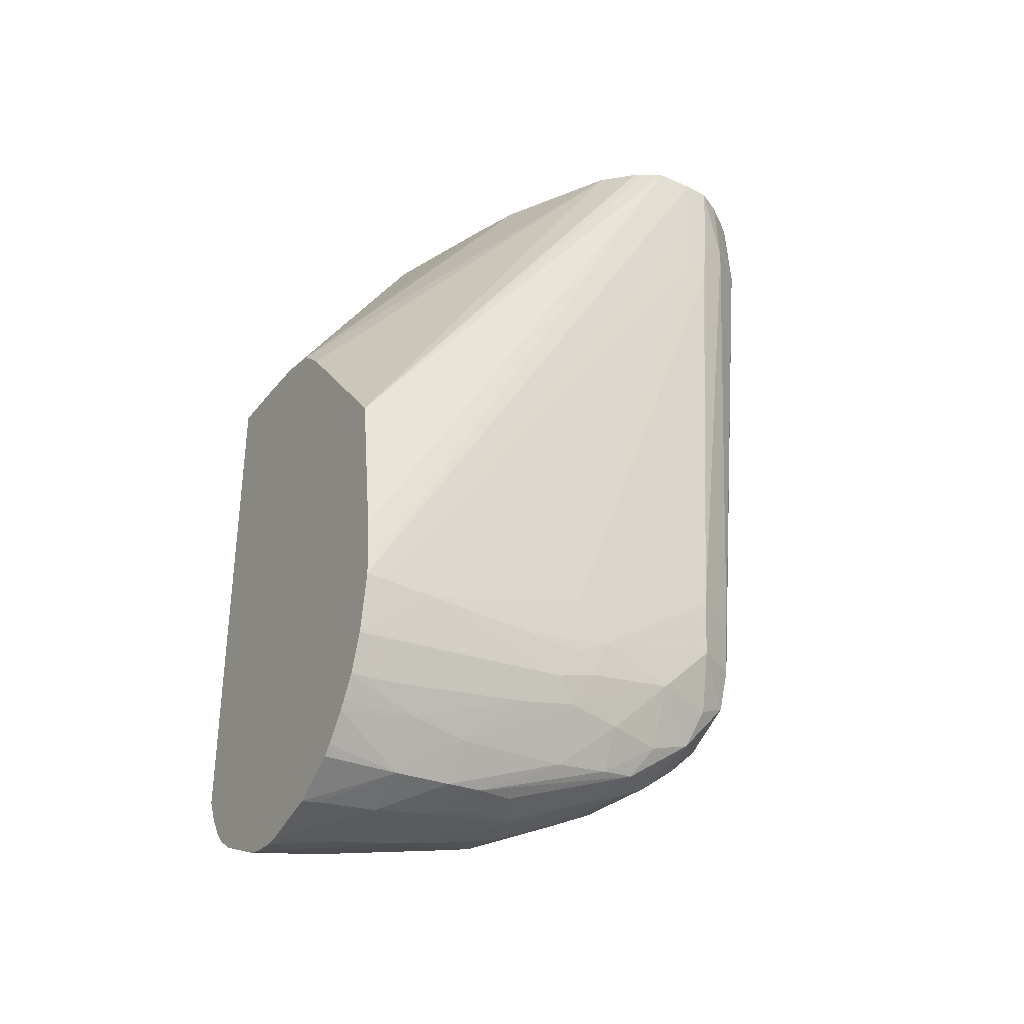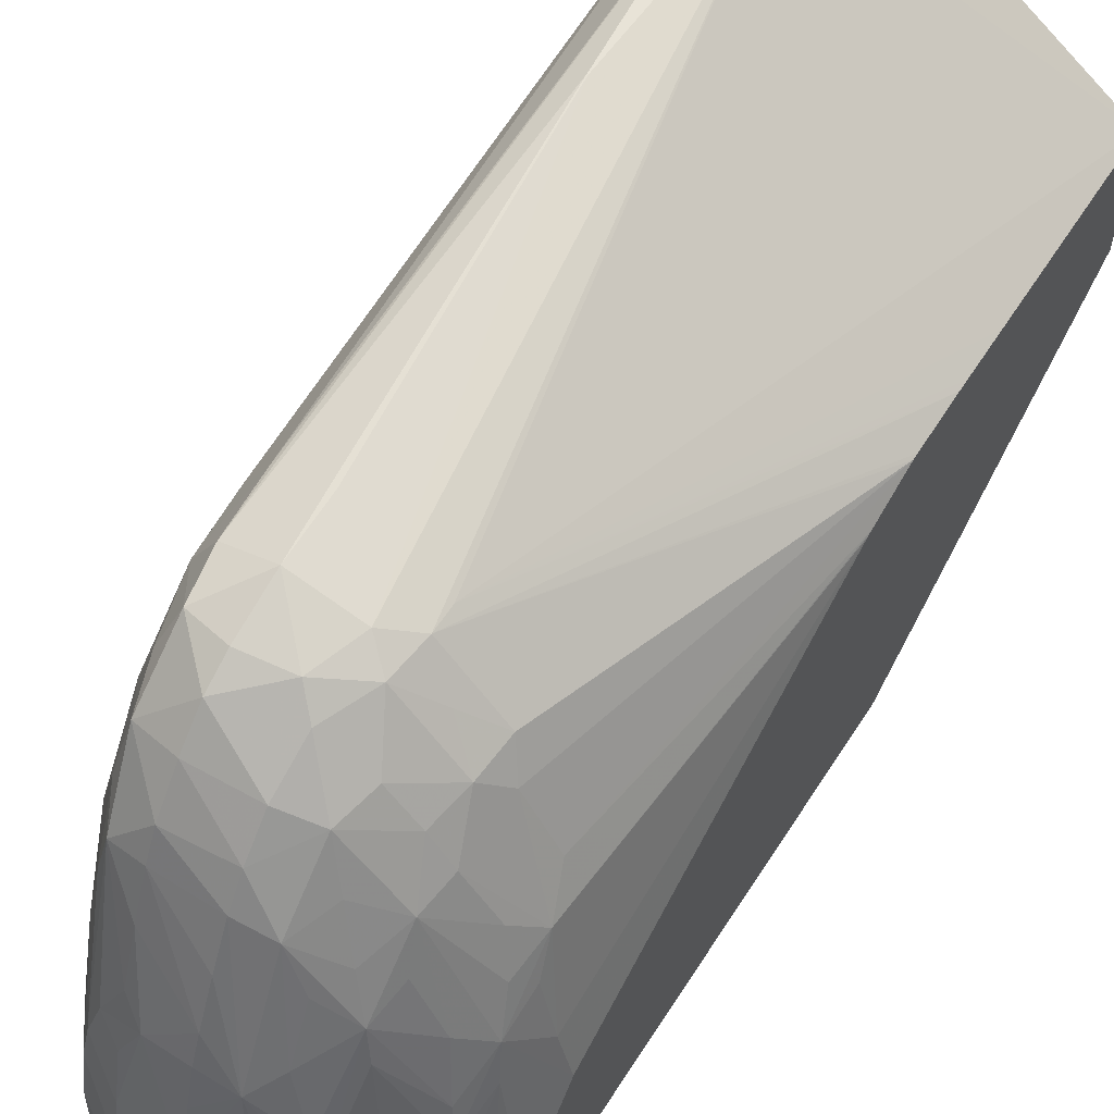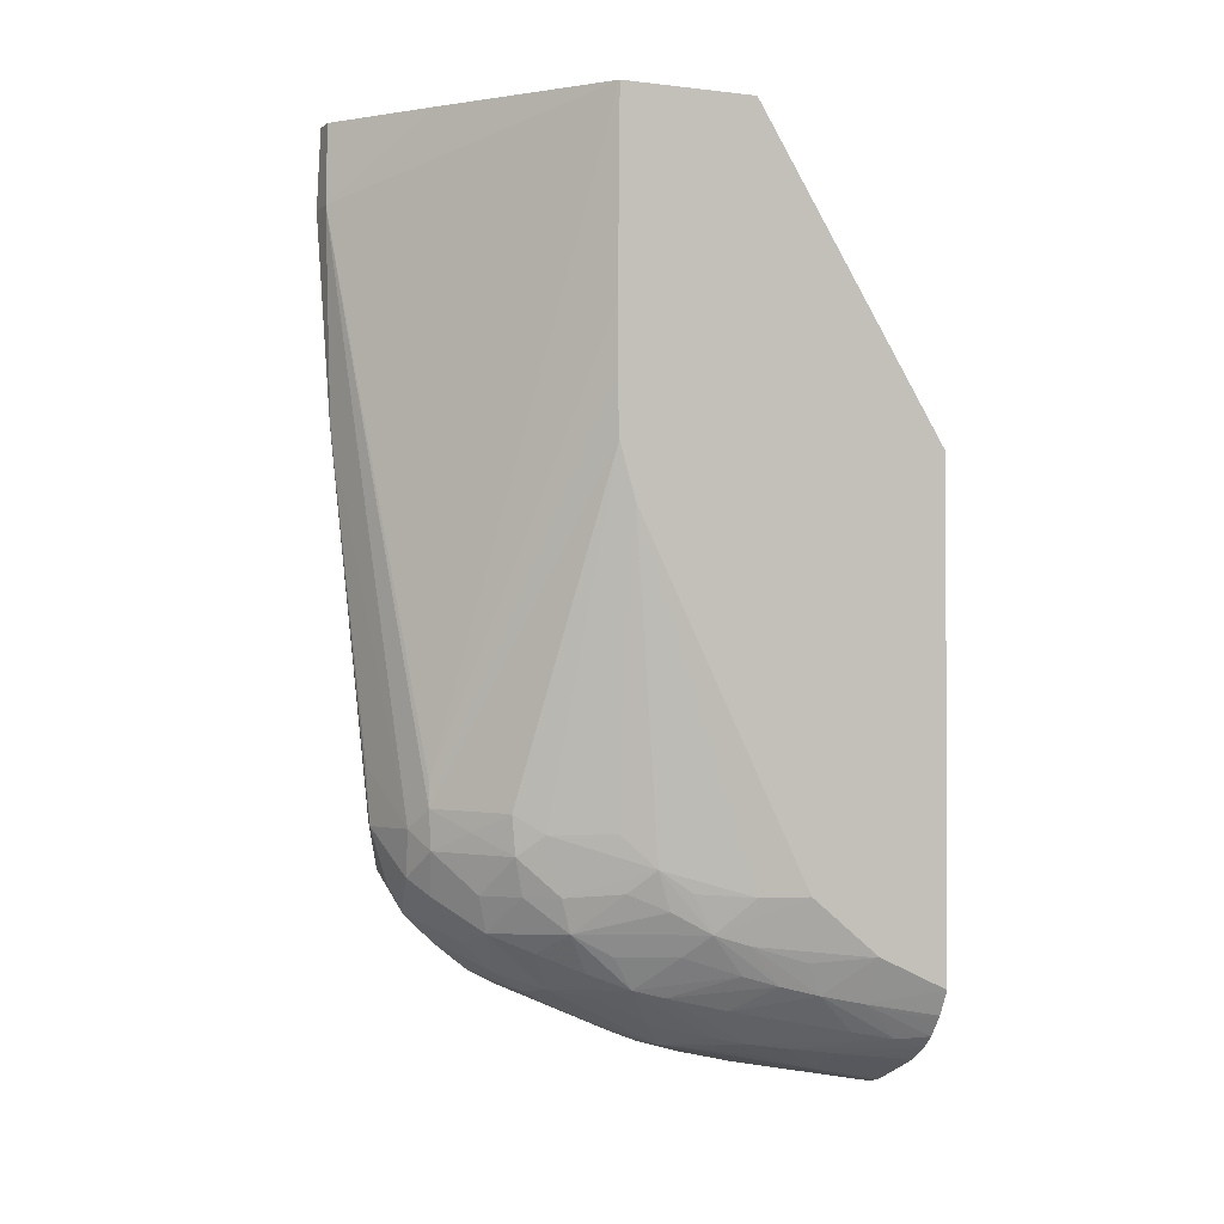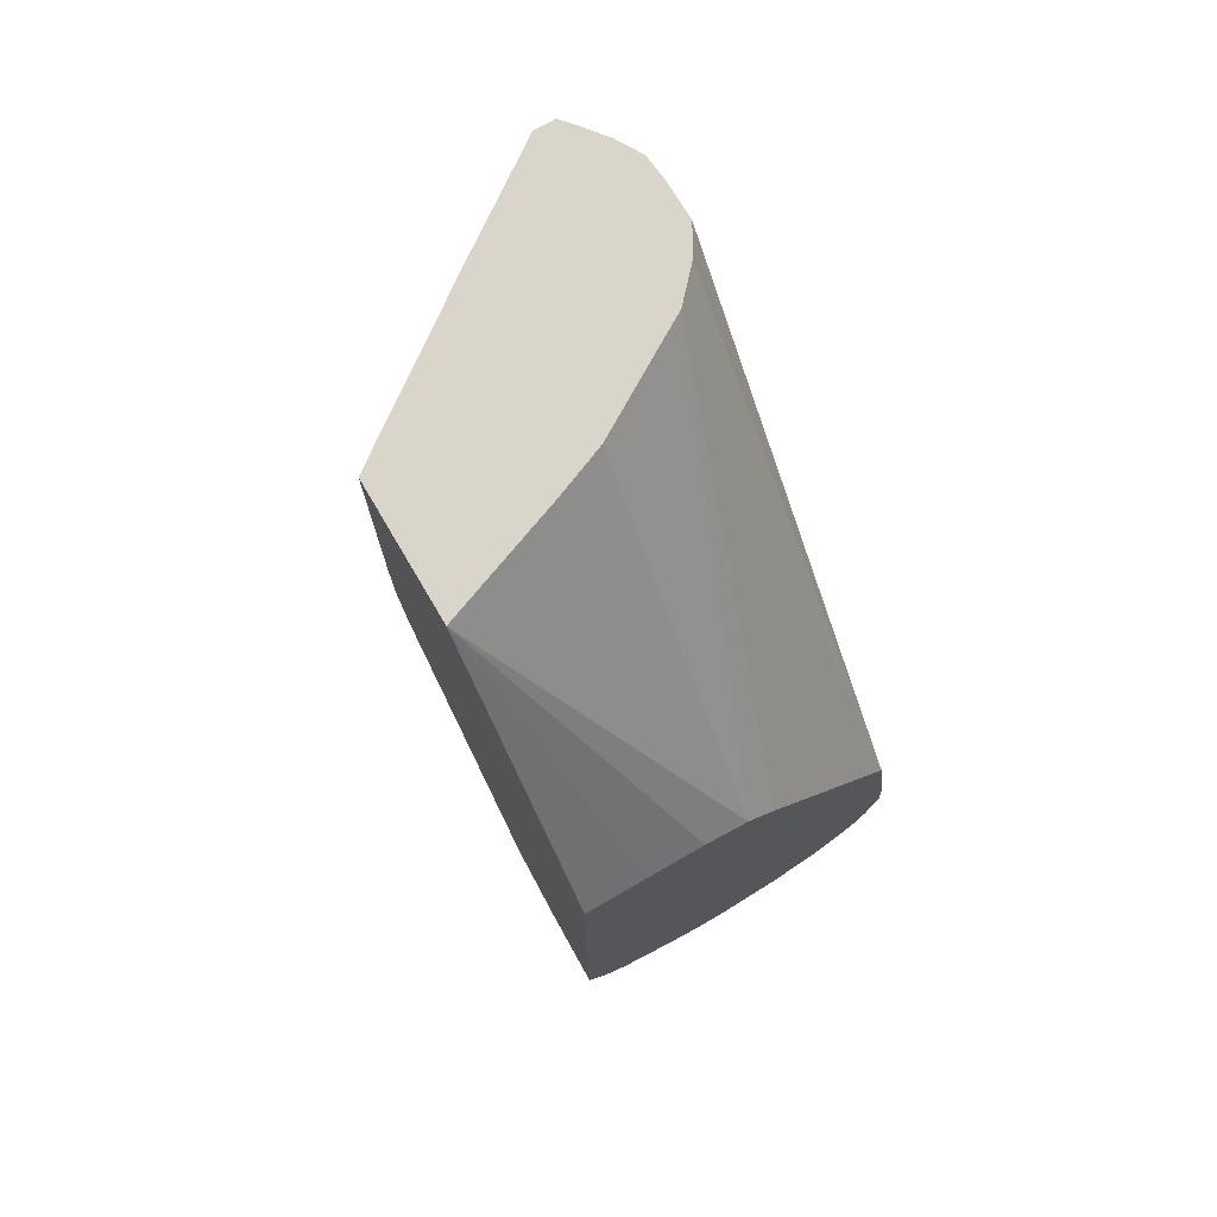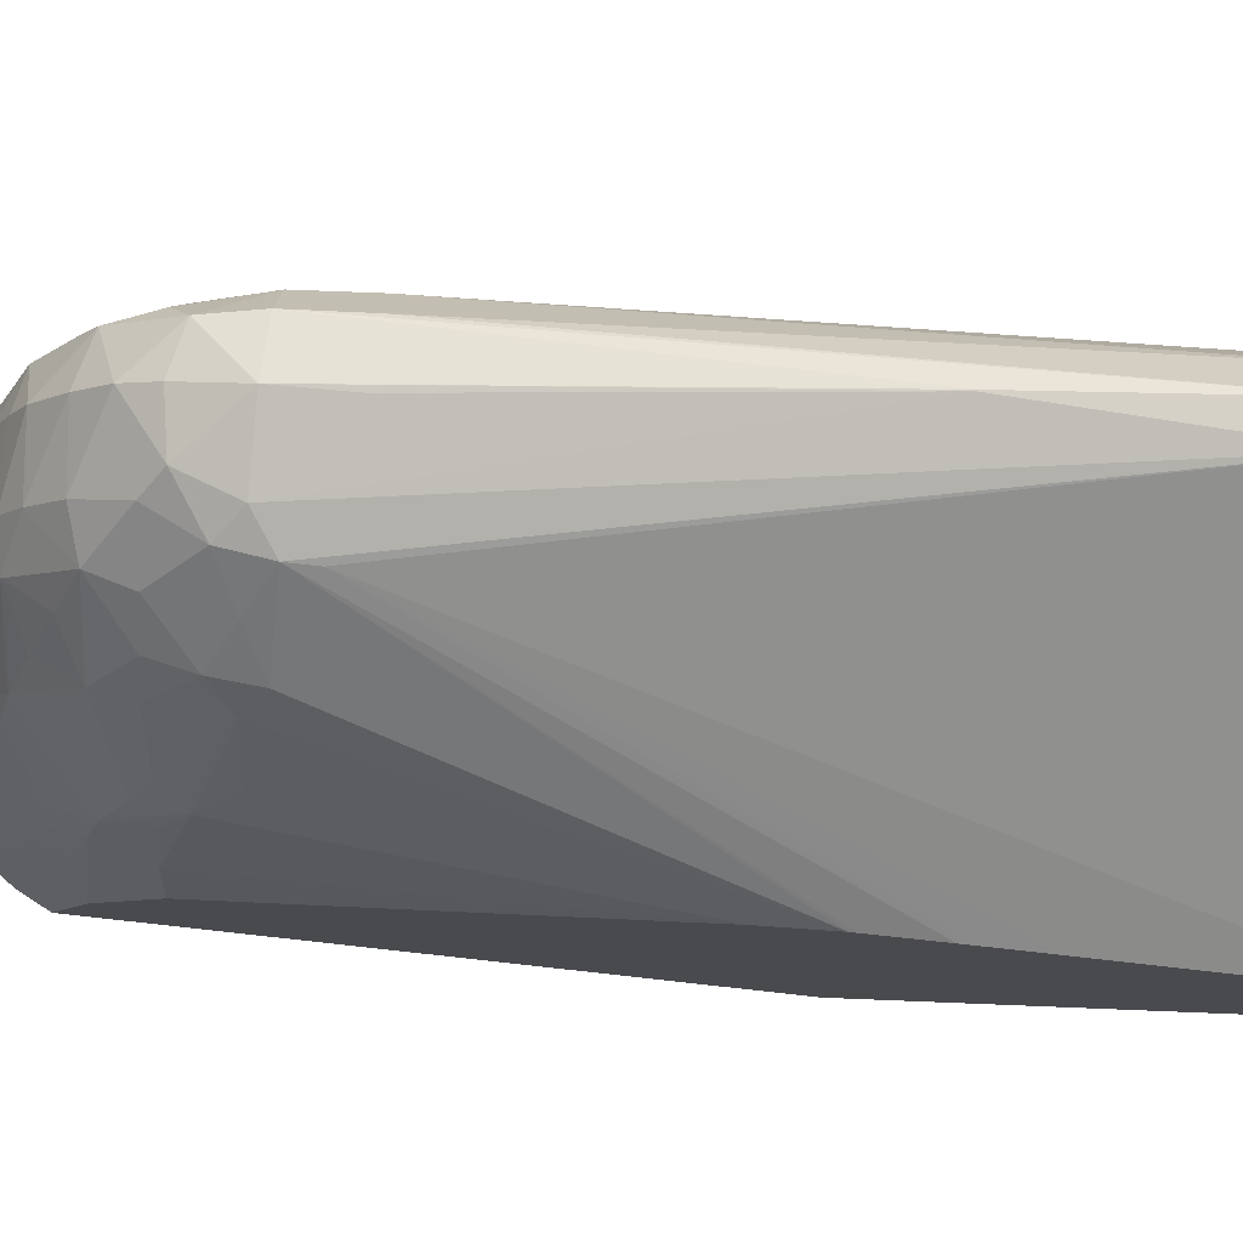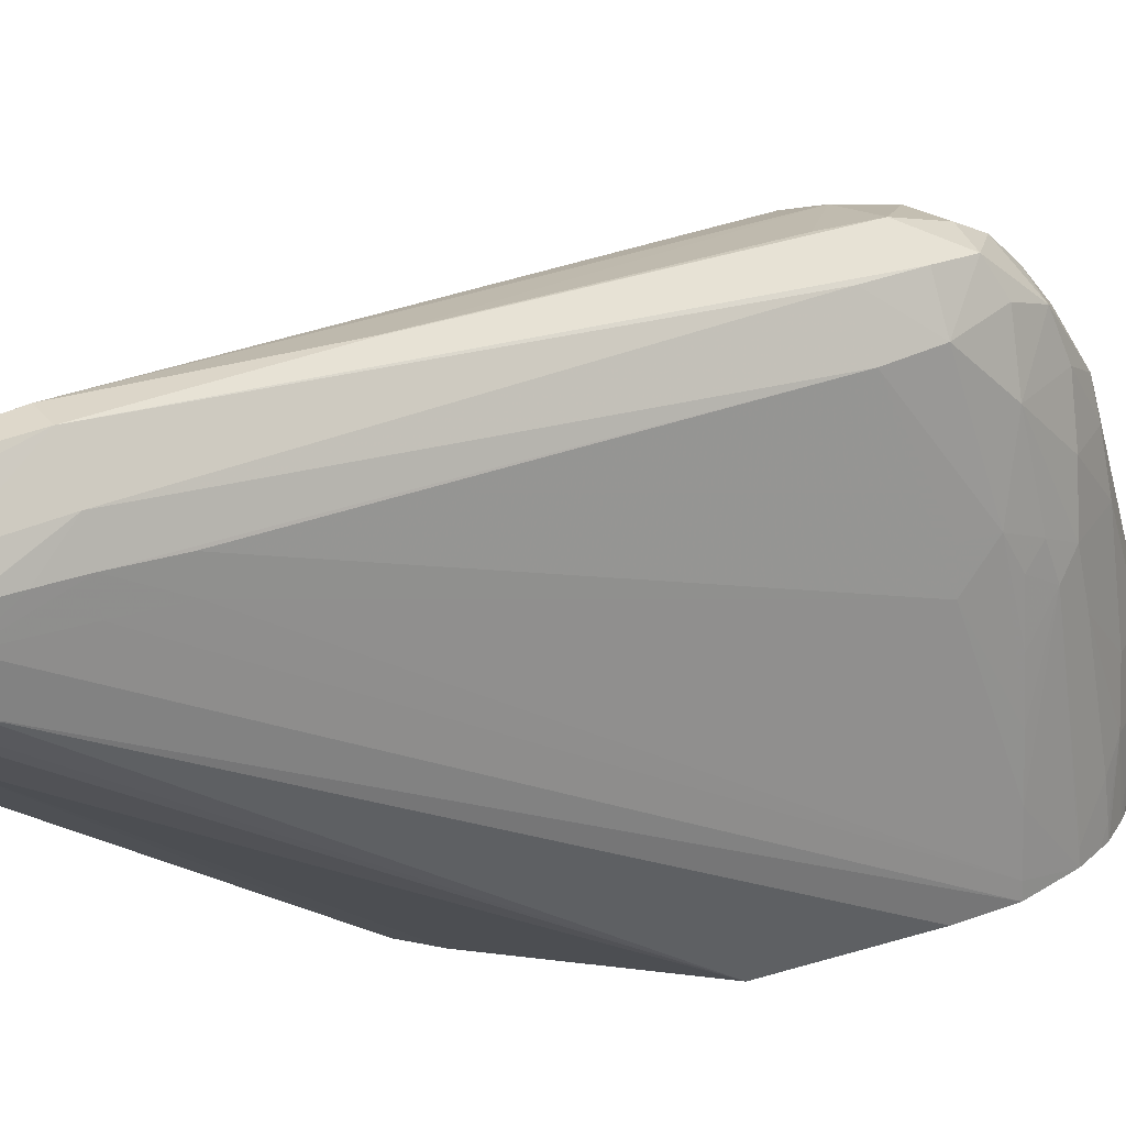
<metadata>
{"format":"obj","ext":"obj","renderer":"f3d","projection":"perspective","resolution":1024,"background":"white","views":[{"elev":-33.8,"azim":59.7,"up":"+Z"},{"elev":59.2,"azim":-147.6,"up":"+Y"},{"elev":-1.3,"azim":-114.5,"up":"+Z"},{"elev":74.2,"azim":-30.5,"up":"+Z"},{"elev":78.0,"azim":-83.7,"up":"+Y"},{"elev":31.1,"azim":58.6,"up":"+Y"}]}
</metadata>
<code>
v 0.01404 0.02748 -0.1317
v 0.01474 0.02748 -0.1316
v 0.01287 0.02748 -0.1315
v 0.01479 0.03362 -0.1305
v 0.01479 0.03093 -0.1311
v 0.01453 0.02798 -0.1315
v 0.01748 0.03093 -0.1306
v 0.01742 0.02748 -0.131
v 0.0122 0.02748 -0.1314
v 0.01237 0.02798 -0.1313
v 0.0121 0.03093 -0.1306
v 0.01748 0.03362 -0.1301
v 0.01319 0.03797 -0.1292
v 0.01479 0.03631 -0.1299
v 0.01664 0.03811 -0.1293
v 0.01748 0.02824 -0.1309
v 0.01922 0.03362 -0.1294
v 0.01946 0.03093 -0.1296
v 0.01953 0.02748 -0.1297
v 0.009866 0.02748 -0.1303
v 0.01 0.03093 -0.1296
v 0.01043 0.03309 -0.1293
v 0.01082 0.03488 -0.1291
v 0.01187 0.03384 -0.1298
v 0.01262 0.03631 -0.1295
v 0.01751 0.03627 -0.1295
v 0.01843 0.03714 -0.129
v 0.01896 0.03535 -0.1292
v 0.01479 0.03823 -0.1293
v 0.01128 0.03631 -0.1288
v 0.01222 0.03892 -0.1282
v 0.01326 0.04324 -0.1265
v 0.01479 0.04372 -0.1268
v 0.01479 0.04169 -0.1278
v 0.01479 0.03957 -0.1288
v 0.01748 0.04169 -0.1277
v 0.01751 0.039 -0.1287
v 0.0197 0.039 -0.1273
v 0.02036 0.03362 -0.1278
v 0.0209 0.0309 -0.1276
v 0.02085 0.02824 -0.1281
v 0.02088 0.02748 -0.1281
v 0.01992 0.02748 -0.1293
v 0.009313 0.02748 -0.13
v 0.009276 0.02815 -0.1298
v 0.008379 0.02748 -0.1294
v 0.008288 0.02898 -0.1289
v 0.008657 0.03093 -0.1285
v 0.009794 0.03631 -0.1274
v 0.01039 0.039 -0.1268
v 0.01074 0.04038 -0.1264
v 0.01904 0.04342 -0.1266
v 0.01936 0.04169 -0.1269
v 0.01226 0.04144 -0.1269
v 0.01146 0.04217 -0.1257
v 0.01231 0.04414 -0.1249
v 0.01315 0.04601 -0.124
v 0.01479 0.04506 -0.1259
v 0.01748 0.04519 -0.1261
v 0.01748 0.04385 -0.1268
v 0.0205 0.04169 -0.1251
v 0.0211 0.03895 -0.1249
v 0.0212 0.03631 -0.1255
v 0.02157 0.02998 -0.1265
v 0.02169 0.02824 -0.1267
v 0.02174 0.02748 -0.1268
v 0.02114 0.02748 -0.1278
v 0.007788 0.02748 -0.1288
v 0.007557 0.03093 -0.1272
v 0.007848 0.03295 -0.1267
v 0.008152 0.03474 -0.1263
v 0.008449 0.03631 -0.1258
v 0.009006 0.03891 -0.1249
v 0.01028 0.04144 -0.1249
v 0.01061 0.04324 -0.1239
v 0.0194 0.04647 -0.1244
v 0.01972 0.04434 -0.1252
v 0.01479 0.04655 -0.1245
v 0.01127 0.04513 -0.1224
v 0.01262 0.04653 -0.1224
v 0.01463 0.04793 -0.1226
v 0.01748 0.04689 -0.1248
v 0.02089 0.04438 -0.1224
v 0.02144 0.03981 -0.1233
v 0.02156 0.03802 -0.1239
v 0.02195 0.02748 -0.1263
v 0.02229 0.02824 -0.1251
v 0.02238 0.02748 -0.1251
v 0.007099 0.02748 -0.1278
v 0.007334 0.02815 -0.1279
v 0.006515 0.02748 -0.1266
v 0.006515 0.03081 -0.1251
v 0.006547 0.03093 -0.1251
v 0.007364 0.03375 -0.1253
v 0.007708 0.03631 -0.1245
v 0.007959 0.03795 -0.1239
v 0.008333 0.03974 -0.1229
v 0.00891 0.04147 -0.1222
v 0.01027 0.04378 -0.1224
v 0.01748 0.04823 -0.1235
v 0.01929 0.04878 -0.1217
v 0.01988 0.04725 -0.1225
v 0.01542 0.04877 -0.1218
v 0.01084 0.04561 -0.1207
v 0.01363 0.0483 -0.1205
v 0.02158 0.04063 -0.1215
v 0.02072 0.04707 -0.1197
v 0.02168 0.03895 -0.1224
v 0.02199 0.03631 -0.1224
v 0.02227 0.03362 -0.1224
v 0.02254 0.03093 -0.1224
v 0.02279 0.02824 -0.1224
v 0.02285 0.02748 -0.1224
v 0.006515 0.02748 -0.1035
v 0.006515 0.03151 -0.1245
v 0.006515 0.03408 -0.1224
v 0.007076 0.03631 -0.1224
v 0.007799 0.03891 -0.1222
v 0.008035 0.04042 -0.1211
v 0.01001 0.04458 -0.1197
v 0.01748 0.04895 -0.1221
v 0.01748 0.0497 -0.1197
v 0.01961 0.04905 -0.1197
v 0.01463 0.04898 -0.1197
v 0.01066 0.04585 -0.1189
v 0.0121 0.04707 -0.1197
v 0.01335 0.04849 -0.1187
v 0.02186 0.039 -0.1197
v 0.02091 0.04707 -0.117
v 0.02162 0.04082 -0.1197
v 0.01975 0.04916 -0.117
v 0.02161 0.04669 -0.09549
v 0.02162 0.04694 -0.09279
v 0.02266 0.02748 -0.1197
v 0.02163 0.04723 -0.08916
v 0.02165 0.04538 -0.08916
v 0.008651 0.02748 -0.1037
v 0.006515 0.0366 -0.08916
v 0.006515 0.04211 -0.1062
v 0.008553 0.04192 -0.1197
v 0.006515 0.04219 -0.106
v 0.006515 0.04289 -0.1037
v 0.01748 0.04989 -0.117
v 0.01881 0.05112 -0.1022
v 0.01885 0.05112 -0.1022
v 0.01959 0.05151 -0.09279
v 0.01825 0.05151 -0.09279
v 0.01335 0.04849 -0.1176
v 0.006515 0.0429 -0.1034
v 0.006515 0.04298 -0.1009
v 0.02148 0.04804 -0.09549
v 0.02093 0.04976 -0.09279
v 0.0215 0.04828 -0.09279
v 0.02166 0.02748 -0.1127
v 0.02152 0.04843 -0.08921
v 0.02152 0.04843 -0.08916
v 0.02151 0.04837 -0.09101
v 0.02117 0.0445 -0.08916
v 0.009415 0.02748 -0.1037
v 0.0121 0.03864 -0.08916
v 0.006515 0.04287 -0.08916
v 0.0121 0.02748 -0.104
v 0.01415 0.02748 -0.1045
v 0.01948 0.05141 -0.09011
v 0.0199 0.05084 -0.08916
v 0.02087 0.0496 -0.08916
v 0.01382 0.04813 -0.08916
v 0.01845 0.05137 -0.08916
v 0.0184 0.05141 -0.09011
v 0.006515 0.04298 -0.1004
v 0.006515 0.04296 -0.09817
v 0.02096 0.0495 -0.09011
v 0.02088 0.04403 -0.08916
v 0.01954 0.04259 -0.08916
v 0.01549 0.02748 -0.1057
v 0.01449 0.03959 -0.08916
v 0.01943 0.05137 -0.08916
f 101 122 123
f 99 119 120
f 101 123 107
f 101 121 122
f 100 121 101
f 100 103 121
f 99 120 104
f 93 115 95
f 96 118 119
f 97 119 98
f 96 119 97
f 96 117 118
f 96 116 117
f 96 115 116
f 95 115 96
f 101 107 102
f 93 95 94
f 98 119 99
f 103 105 124
f 106 129 130
f 103 122 121
f 112 132 133
f 92 115 93
f 111 132 112
f 111 128 132
f 110 128 111
f 107 131 129
f 107 123 131
f 106 130 128
f 103 124 122
f 112 133 113
f 106 109 108
f 106 110 109
f 106 128 110
f 105 127 124
f 105 126 127
f 104 126 105
f 104 125 126
f 104 120 125
f 106 107 129
f 91 115 92
f 79 104 80
f 91 139 116
f 80 105 81
f 80 104 105
f 79 99 104
f 78 100 82
f 78 103 100
f 78 81 103
f 76 83 77
f 76 102 83
f 81 105 103
f 76 101 102
f 76 82 100
f 75 98 99
f 75 97 98
f 75 96 97
f 73 75 74
f 73 96 75
f 113 133 135
f 72 96 73
f 76 100 101
f 91 116 115
f 83 106 84
f 83 107 106
f 91 141 139
f 91 142 141
f 91 149 142
f 91 150 149
f 91 170 150
f 91 171 170
f 91 161 171
f 91 138 161
f 83 102 107
f 91 114 138
f 88 111 112
f 85 111 88
f 85 110 111
f 85 109 110
f 85 108 109
f 85 88 87
f 84 108 85
f 84 106 108
f 88 112 113
f 113 135 136
f 138 163 160
f 114 137 138
f 147 161 167
f 146 166 152
f 146 165 166
f 146 164 165
f 146 169 164
f 146 147 169
f 144 146 145
f 144 147 146
f 147 167 168
f 140 141 142
f 138 159 162
f 137 159 138
f 136 158 154
f 135 157 155
f 135 153 157
f 135 158 136
f 135 173 158
f 135 174 173
f 138 162 163
f 135 176 174
f 147 168 169
f 148 150 170
f 71 96 72
f 164 177 165
f 164 168 177
f 164 169 168
f 163 174 176
f 163 175 174
f 160 163 176
f 156 172 166
f 147 148 161
f 154 174 175
f 154 158 173
f 152 157 153
f 152 155 157
f 152 156 155
f 152 172 156
f 152 166 172
f 148 171 161
f 148 170 171
f 154 173 174
f 135 160 176
f 135 138 160
f 135 161 138
f 125 127 126
f 124 144 143
f 124 147 144
f 124 127 147
f 123 146 131
f 123 145 146
f 122 145 123
f 122 144 145
f 125 142 127
f 122 143 144
f 120 142 125
f 120 140 142
f 119 141 140
f 119 139 141
f 119 140 120
f 117 139 119
f 117 119 118
f 116 139 117
f 122 124 143
f 127 148 147
f 127 142 149
f 127 149 150
f 135 167 161
f 135 168 167
f 135 177 168
f 135 165 177
f 135 166 165
f 135 156 166
f 135 155 156
f 134 136 154
f 133 153 135
f 132 153 133
f 132 151 153
f 131 146 152
f 129 153 151
f 129 152 153
f 129 131 152
f 128 151 132
f 128 129 151
f 128 130 129
f 127 150 148
f 113 136 134
f 71 95 96
f 75 99 79
f 70 94 95
f 13 23 30
f 13 25 23
f 13 29 14
f 12 28 17
f 12 27 28
f 12 26 27
f 12 15 26
f 11 25 13
f 13 30 31
f 11 24 25
f 11 22 23
f 11 21 22
f 11 20 21
f 9 11 10
f 9 20 11
f 8 18 19
f 8 16 18
f 7 18 16
f 11 23 24
f 7 17 18
f 13 31 32
f 13 33 34
f 21 45 46
f 20 44 21
f 18 43 19
f 18 42 43
f 18 41 42
f 18 40 41
f 18 39 40
f 17 39 18
f 13 32 33
f 17 38 39
f 15 37 27
f 15 36 37
f 15 35 36
f 15 29 35
f 15 27 26
f 14 29 15
f 13 35 29
f 13 34 35
f 17 28 38
f 21 46 22
f 7 12 17
f 5 12 7
f 1 137 114
f 1 159 137
f 1 162 159
f 1 163 162
f 1 175 163
f 1 154 175
f 1 134 154
f 1 113 134
f 1 114 91
f 1 88 113
f 1 66 86
f 1 67 66
f 1 42 67
f 1 43 42
f 1 19 43
f 1 8 19
f 1 2 8
f 70 95 71
f 1 86 88
f 7 16 8
f 1 91 89
f 1 68 46
f 4 15 12
f 4 14 15
f 4 13 14
f 4 11 13
f 4 12 5
f 3 11 4
f 3 10 11
f 3 9 10
f 1 89 68
f 2 7 8
f 2 6 5
f 1 6 2
f 1 5 6
f 1 4 5
f 1 9 3
f 1 20 9
f 1 44 20
f 1 46 44
f 2 5 7
f 21 44 45
f 1 3 4
f 22 47 23
f 57 81 78
f 57 80 81
f 57 79 80
f 57 75 79
f 57 78 58
f 56 75 57
f 55 75 56
f 53 77 61
f 58 78 82
f 52 77 53
f 52 59 76
f 52 60 59
f 51 75 55
f 51 74 75
f 51 73 74
f 51 72 73
f 50 72 51
f 50 71 72
f 52 76 77
f 49 71 50
f 58 82 59
f 61 77 83
f 70 93 94
f 22 46 47
f 69 89 91
f 69 90 89
f 69 93 70
f 69 92 93
f 69 91 92
f 68 90 69
f 59 82 76
f 68 89 90
f 64 88 86
f 64 87 88
f 64 85 87
f 64 86 65
f 62 85 64
f 62 84 85
f 62 83 84
f 61 83 62
f 65 86 66
f 49 70 71
f 62 64 63
f 47 70 48
f 32 58 33
f 32 57 58
f 32 56 57
f 32 55 56
f 32 51 55
f 32 54 51
f 31 54 32
f 31 51 54
f 30 51 31
f 28 53 38
f 27 52 28
f 27 37 52
f 23 51 30
f 23 50 51
f 23 49 50
f 23 48 49
f 48 70 49
f 23 47 48
f 23 25 24
f 33 58 59
f 33 59 60
f 28 52 53
f 34 60 35
f 46 68 47
f 47 68 69
f 33 60 34
f 47 69 70
f 44 46 45
f 41 67 42
f 40 63 64
f 40 66 67
f 40 65 66
f 40 64 65
f 40 67 41
f 39 62 63
f 38 62 39
f 38 61 62
f 35 60 36
f 38 53 61
f 39 63 40
f 36 60 52
f 36 52 37

</code>
